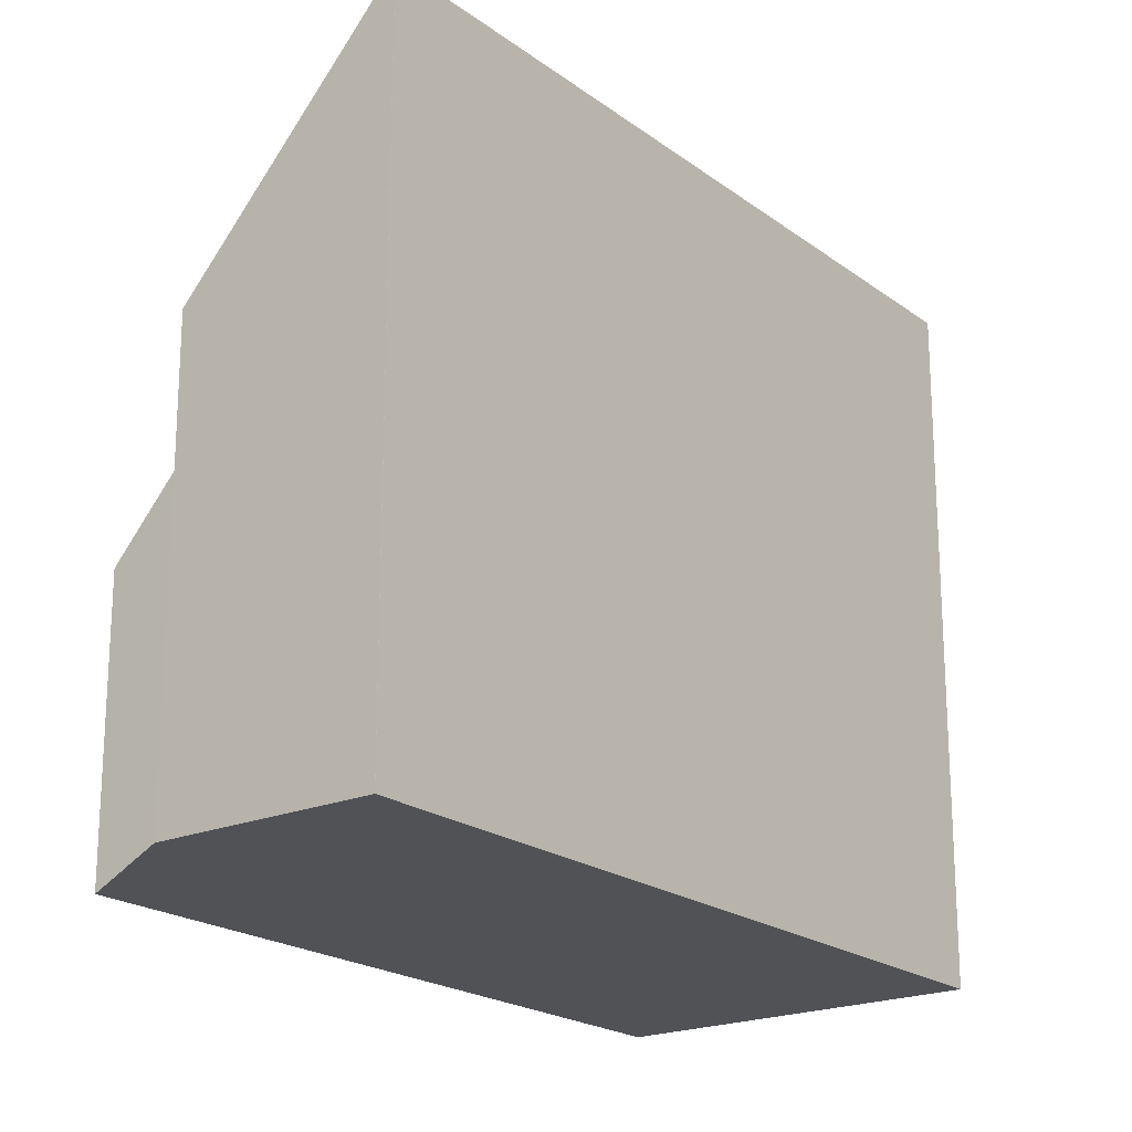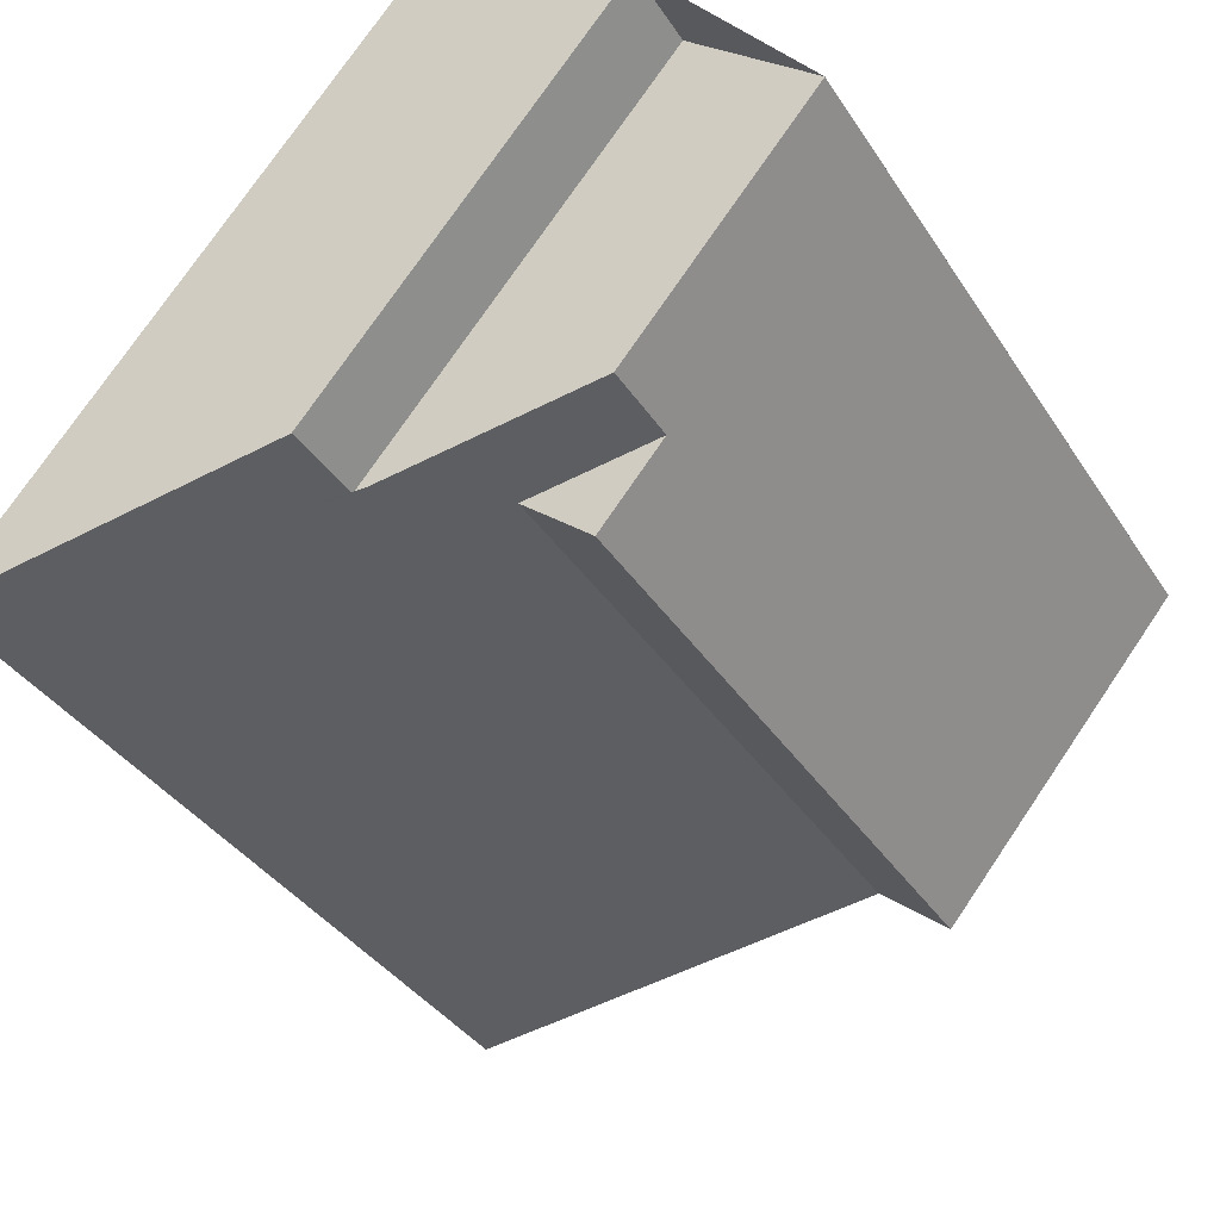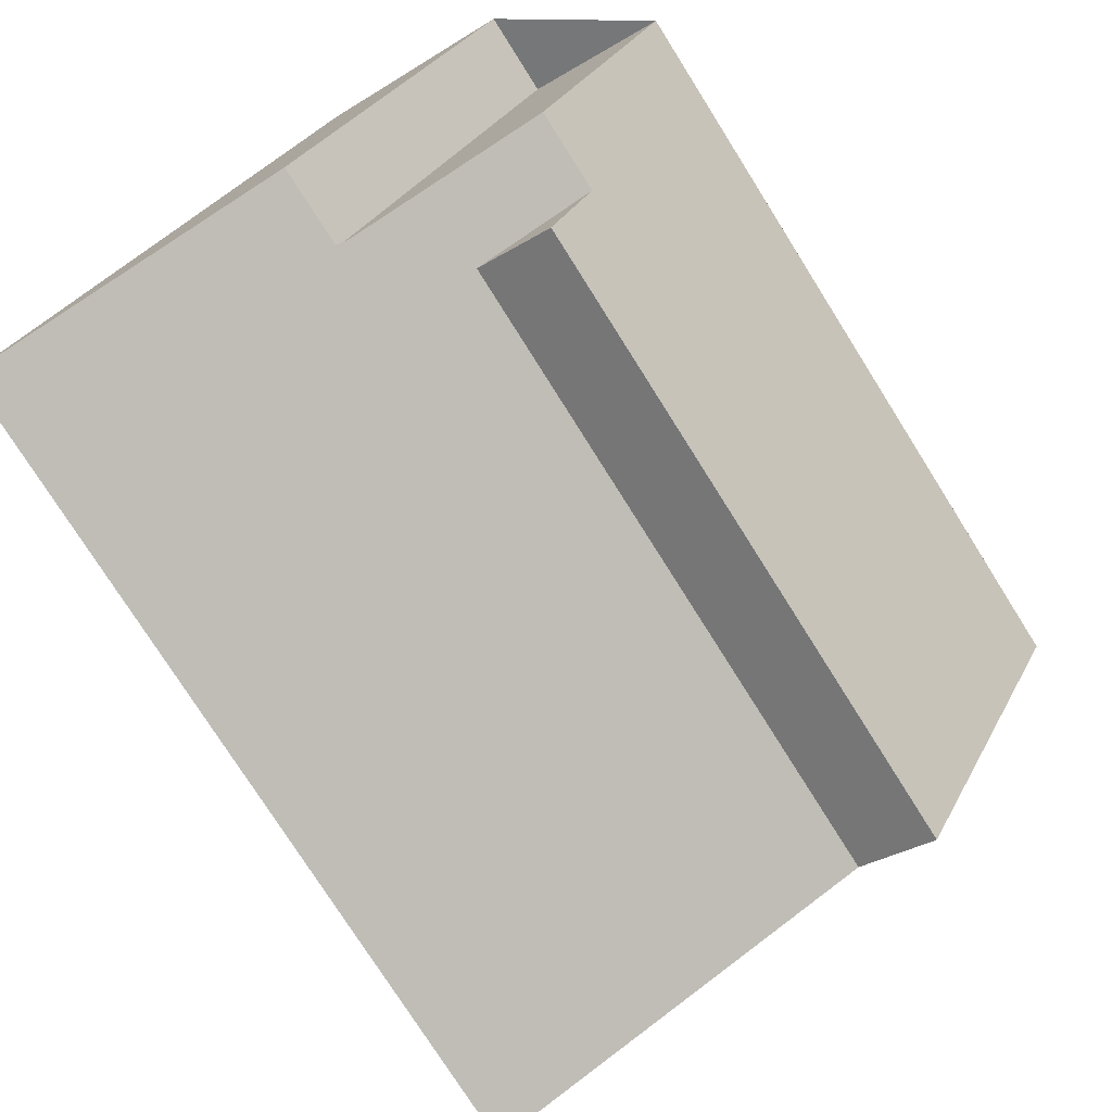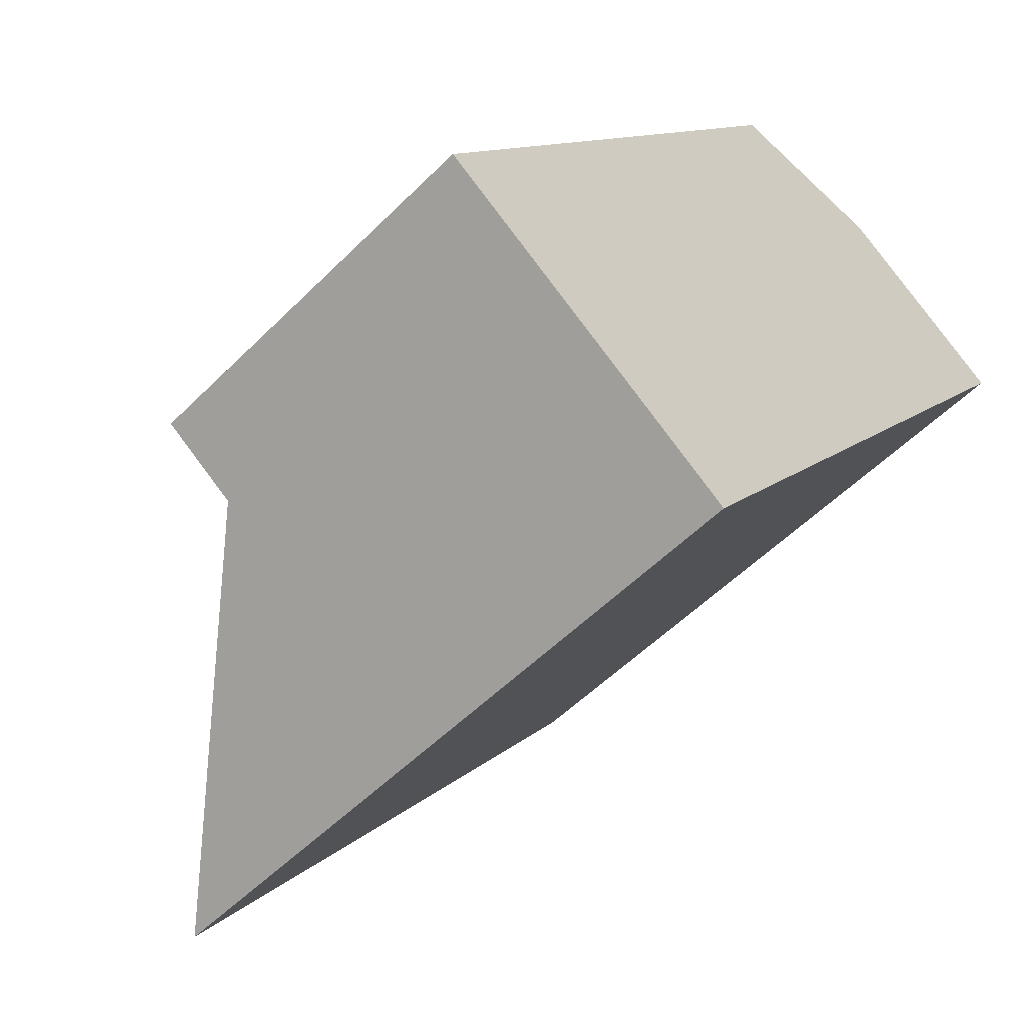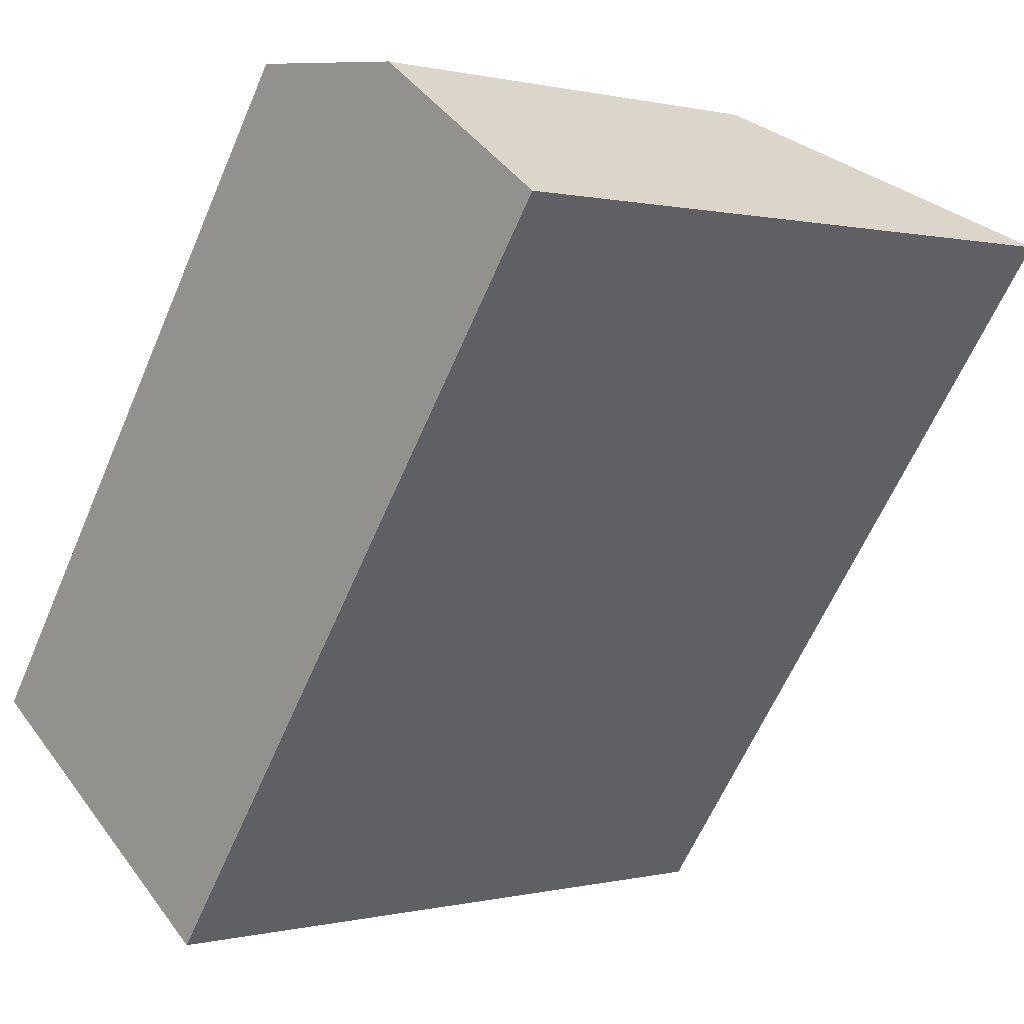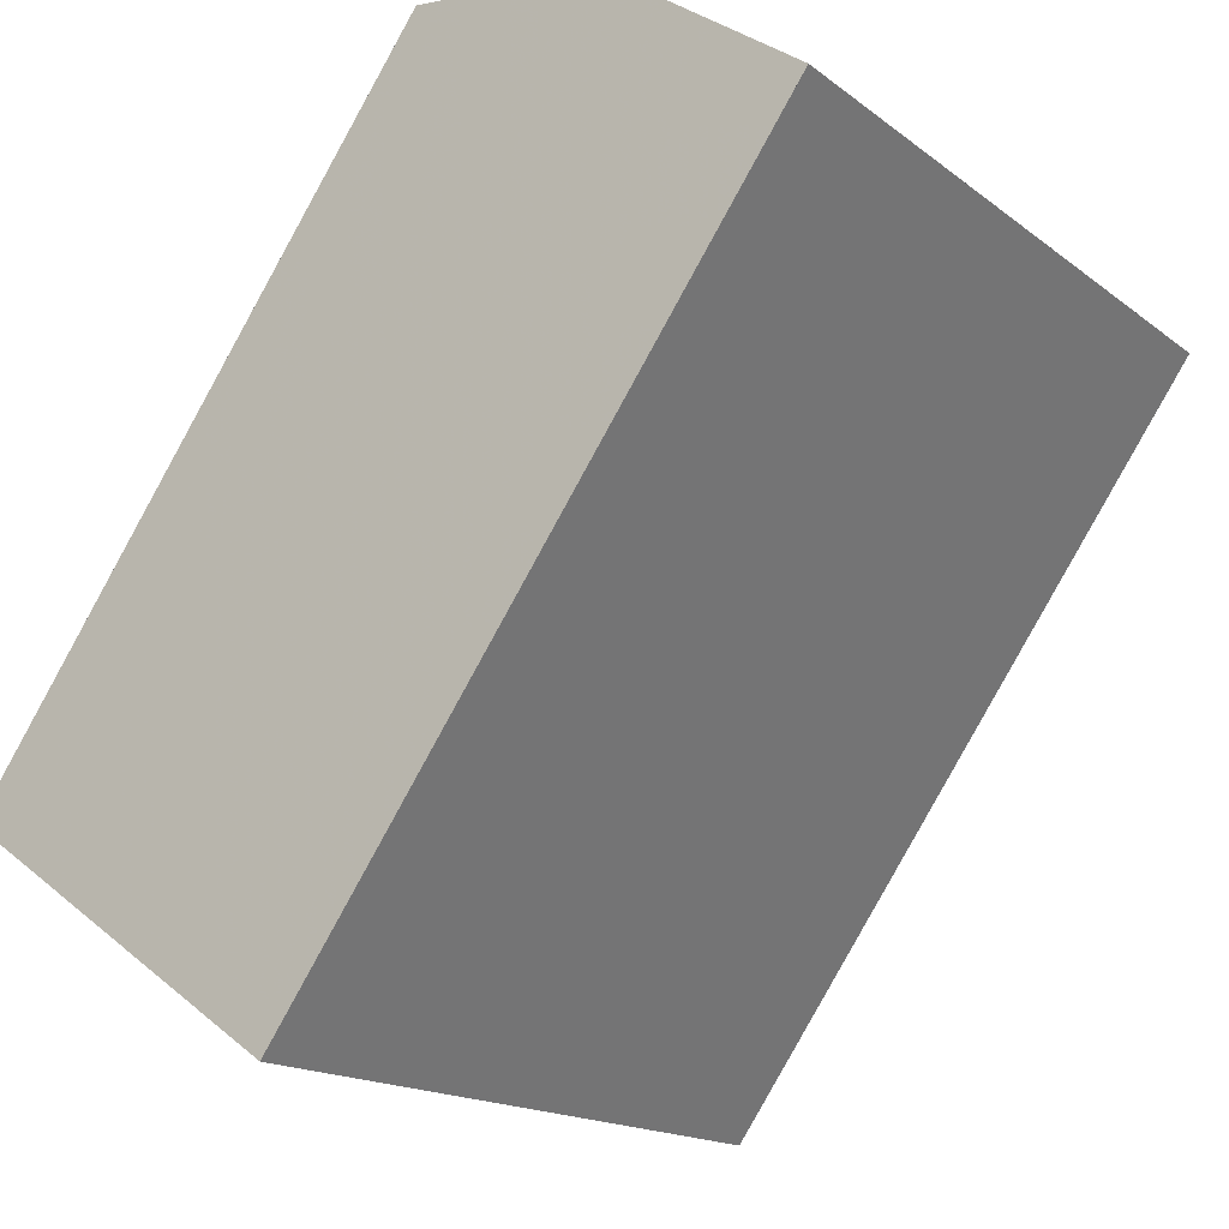
<metadata>
{"format":"obj","ext":"obj","renderer":"f3d","projection":"perspective","resolution":1024,"background":"white","views":[{"elev":-20.6,"azim":-107.3,"up":"+Z"},{"elev":75.5,"azim":34.1,"up":"+Y"},{"elev":28.9,"azim":22.7,"up":"+Y"},{"elev":-53.4,"azim":136.7,"up":"+Y"},{"elev":0.4,"azim":-133.1,"up":"+Y"},{"elev":-16.1,"azim":-146.7,"up":"+Y"}]}
</metadata>
<code>
v -2215 -1824 9.941
v -2212 -1822 6.473
v -2212 -1823 6.466
v -2210 -1821 4.076
v -2208 -1833 9.892
v -2204 -1830 5.427
v -2211 -1822 5.446
v -2205 -1831 5.422
v -2212 -1822 6.47
v -2214 -1824 9.939
v -2208 -1833 9.89
v -2214 -1824 9.937
v -2215 -1823 9.939
v -2205 -1831 5.422
v -2209 -1822 4.073
v -2210 -1823 5.443
v -2209 -1822 5.448
v -2204 -1830 5.427
v -2210 -1821 4.106
v -2209 -1822 4.102
v -2209 -1822 5.448
v -2205 -1830 5.424
v -2204 -1830 5.428
v -2205 -1830 5.424
v -2208 -1833 9.892
v -2208 -1833 9.894
v -2204 -1830 5.428
v -2211 -1822 5.445
v -2210 -1822 4.105
v -2214 -1825 9.933
v -2214 -1825 9.935
v -2209 -1822 4.075
v -2205 -1831 6.038
v -2205 -1831 6.036
v -2211 -1823 6.07
v -2211 -1822 6.071
v -2205 -1831 6.278
v -2206 -1831 6.28
v -2211 -1823 6.32
v -2211 -1823 6.322
v -2210 -1821 4.106
v -2211 -1822 5.446
v -2211 -1823 6.071
v -2211 -1823 6.322
v -2214 -1825 9.934
v -2214 -1825 9.936
v -2210 -1821 4.076
v -2209 -1822 5.448
v -2210 -1823 5.443
v -2209 -1822 4.102
v -2210 -1823 5.443
v -2211 -1823 6.067
v -2211 -1824 6.317
v -2213 -1825 9.929
v -2213 -1825 9.931
v -2209 -1822 5.448
v -2209 -1822 4.073
v -2214 -1823 9.256
v -2214 -1824 9.254
v -2208 -1832 9.219
v -2207 -1833 9.217
v -2213 -1824 9.251
v -2213 -1825 9.248
v -2214 -1824 9.252
v -2215 -1823 9.939
v -2215 -1824 9.941
v -2215 -1824 1.776e-15
v -2215 -1823 0
v -2212 -1822 6.47
v -2212 -1822 6.473
v -2212 -1822 8.882e-16
v -2212 -1822 0
v -2211 -1823 6.322
v -2212 -1823 6.466
v -2212 -1823 0
v -2211 -1823 8.882e-16
v -2210 -1821 4.076
v -2210 -1821 4.076
v -2210 -1821 0
v -2210 -1821 0
v -2208 -1833 9.894
v -2208 -1833 9.892
v -2208 -1833 0
v -2208 -1833 0
v -2204 -1830 5.427
v -2204 -1830 5.427
v -2204 -1830 -8.882e-16
v -2204 -1830 8.882e-16
v -2210 -1821 4.106
v -2211 -1822 5.446
v -2211 -1822 0
v -2210 -1821 0
v -2205 -1831 6.036
v -2205 -1831 5.422
v -2205 -1831 0
v -2205 -1831 0
v -2212 -1823 6.466
v -2212 -1822 6.47
v -2212 -1822 0
v -2212 -1823 0
v -2215 -1824 9.941
v -2214 -1824 9.939
v -2214 -1824 0
v -2215 -1824 1.776e-15
v -2208 -1833 9.892
v -2208 -1833 9.89
v -2208 -1833 0
v -2208 -1833 0
v -2214 -1823 9.256
v -2215 -1823 9.939
v -2215 -1823 0
v -2214 -1823 0
v -2205 -1831 5.422
v -2204 -1830 5.427
v -2204 -1830 8.882e-16
v -2205 -1831 0
v -2210 -1821 4.076
v -2210 -1821 4.106
v -2210 -1821 0
v -2210 -1821 0
v -2213 -1825 9.931
v -2208 -1833 9.894
v -2208 -1833 0
v -2213 -1825 1.776e-15
v -2204 -1830 5.427
v -2204 -1830 5.428
v -2204 -1830 0
v -2204 -1830 -8.882e-16
v -2214 -1825 9.936
v -2214 -1825 9.935
v -2214 -1825 0
v -2214 -1825 0
v -2209 -1822 4.073
v -2209 -1822 4.075
v -2209 -1822 0
v -2209 -1822 0
v -2205 -1831 6.278
v -2205 -1831 6.036
v -2205 -1831 0
v -2205 -1831 8.882e-16
v -2211 -1822 5.446
v -2211 -1822 6.071
v -2211 -1822 0
v -2211 -1822 0
v -2207 -1833 9.217
v -2205 -1831 6.278
v -2205 -1831 8.882e-16
v -2207 -1833 0
v -2211 -1822 6.071
v -2211 -1823 6.322
v -2211 -1823 8.882e-16
v -2211 -1822 0
v -2214 -1824 9.939
v -2214 -1825 9.936
v -2214 -1825 0
v -2214 -1824 0
v -2209 -1822 4.075
v -2210 -1821 4.076
v -2210 -1821 0
v -2209 -1822 0
v -2214 -1825 9.935
v -2213 -1825 9.931
v -2213 -1825 1.776e-15
v -2214 -1825 0
v -2204 -1830 5.428
v -2209 -1822 5.448
v -2209 -1822 0
v -2204 -1830 0
v -2212 -1822 6.473
v -2214 -1823 9.256
v -2214 -1823 0
v -2212 -1822 8.882e-16
v -2208 -1833 9.89
v -2207 -1833 9.217
v -2207 -1833 0
v -2208 -1833 0
v -2215 -1824 0
v -2212 -1822 0
v -2212 -1823 0
v -2210 -1821 0
v -2204 -1830 0
v -2208 -1833 0
f 59 12 13 58
f 23 18 14 22
f 38 33 34 37
f 25 11 5 26
f 12 10 1 13
f 21 17 15 20
f 27 6 18 23
f 20 16 21
f 51 28 29 50
f 53 39 35 52
f 55 31 30 54
f 50 29 32 57
f 42 7 19 41
f 44 40 36 43
f 46 10 12 45
f 41 19 4 47
f 33 24 8 34
f 52 35 28 51
f 43 36 7 42
f 61 11 25 60
f 63 54 30 62
f 64 45 12 59
f 41 29 28 42
f 43 35 39 44
f 45 30 31 46
f 47 32 29 41
f 42 28 35 43
f 62 30 45 64
f 48 23 22 49
f 52 33 38 53
f 54 25 26 55
f 56 27 23 48
f 51 24 33 52
f 60 25 54 63
f 58 2 9 59
f 60 38 37 61
f 62 39 53 63
f 59 9 3 40 44 64
f 64 44 39 62
f 63 53 38 60
f 66 67 68 65
f 70 71 72 69
f 74 75 76 73
f 78 79 80 77
f 82 83 84 81
f 86 87 88 85
f 90 91 92 89
f 94 95 96 93
f 98 99 100 97
f 102 103 104 101
f 106 107 108 105
f 110 111 112 109
f 114 115 116 113
f 118 119 120 117
f 122 123 124 121
f 126 127 128 125
f 130 131 132 129
f 134 135 136 133
f 138 139 140 137
f 142 143 144 141
f 146 147 148 145
f 150 151 152 149
f 154 155 156 153
f 158 159 160 157
f 162 163 164 161
f 166 167 168 165
f 170 171 172 169
f 174 175 176 173
f 178 179 180 181 182 177

</code>
